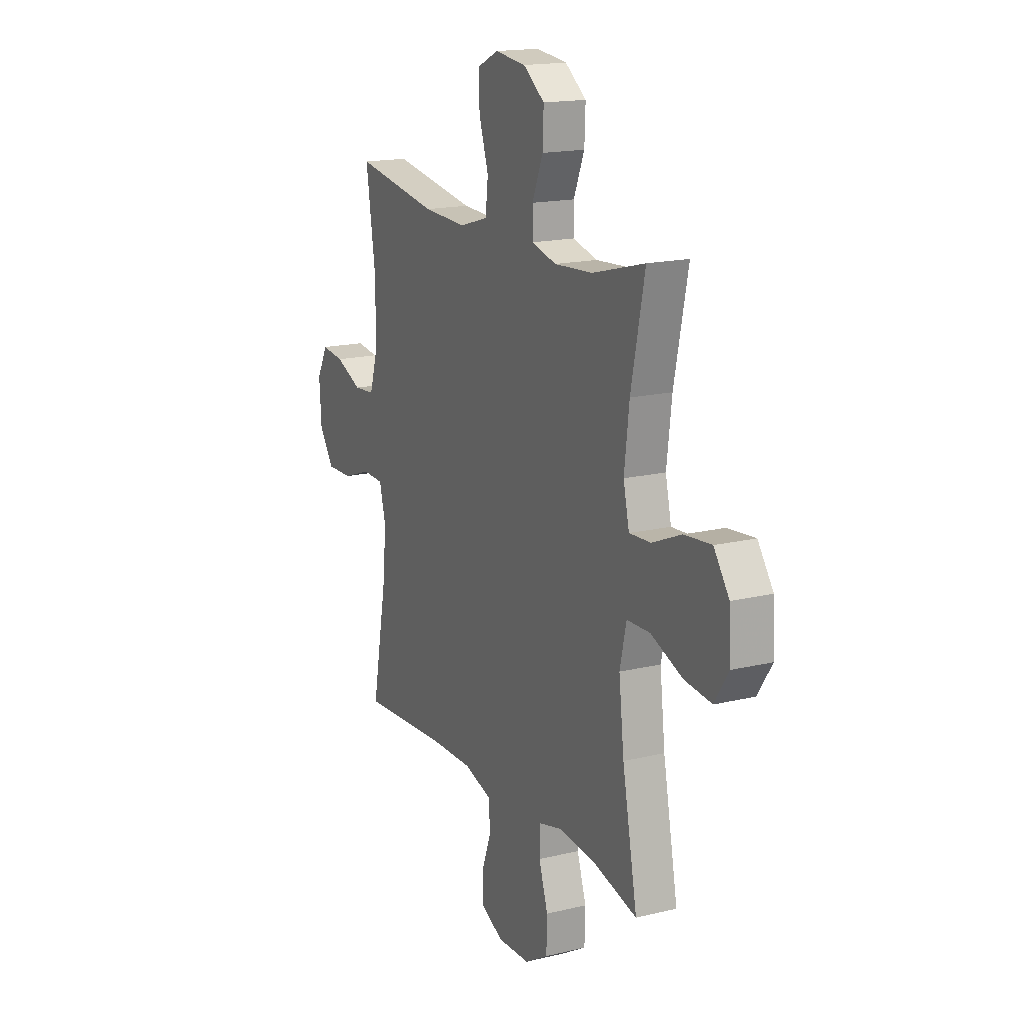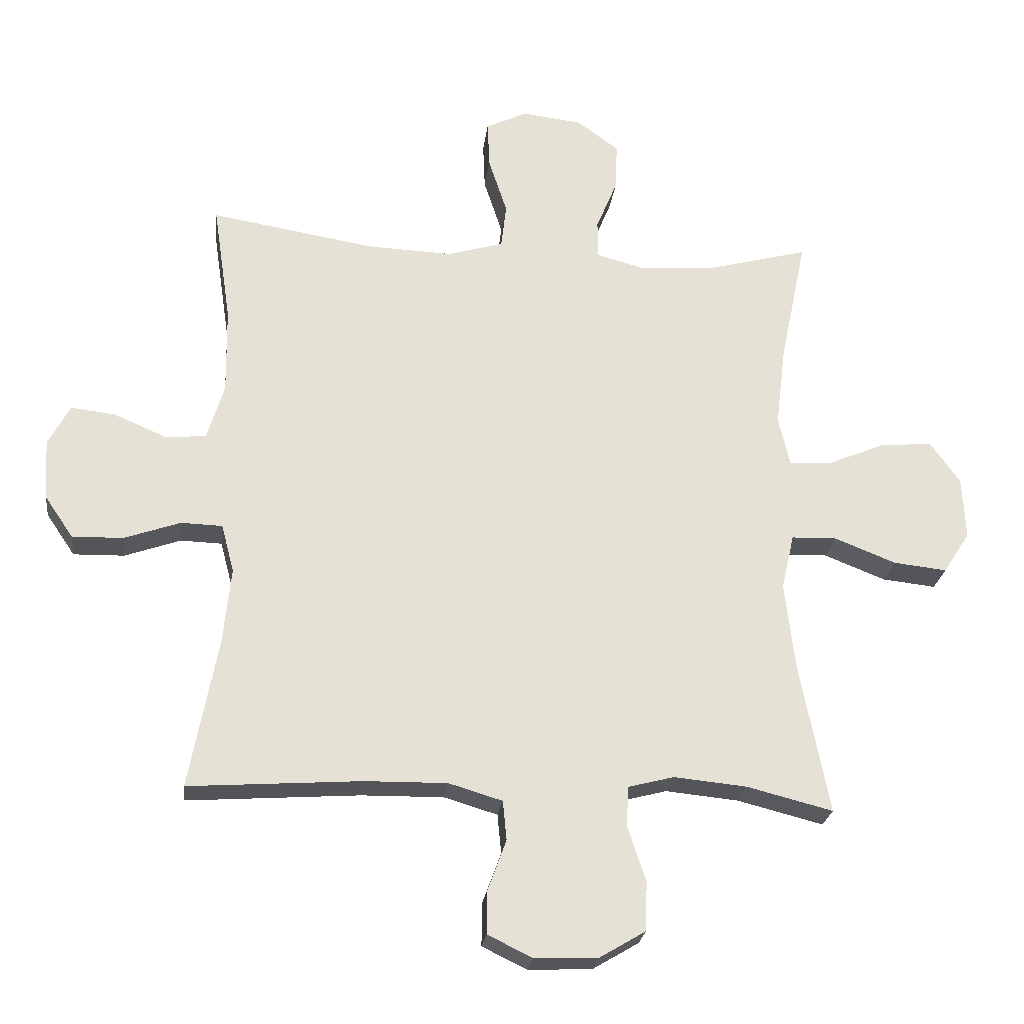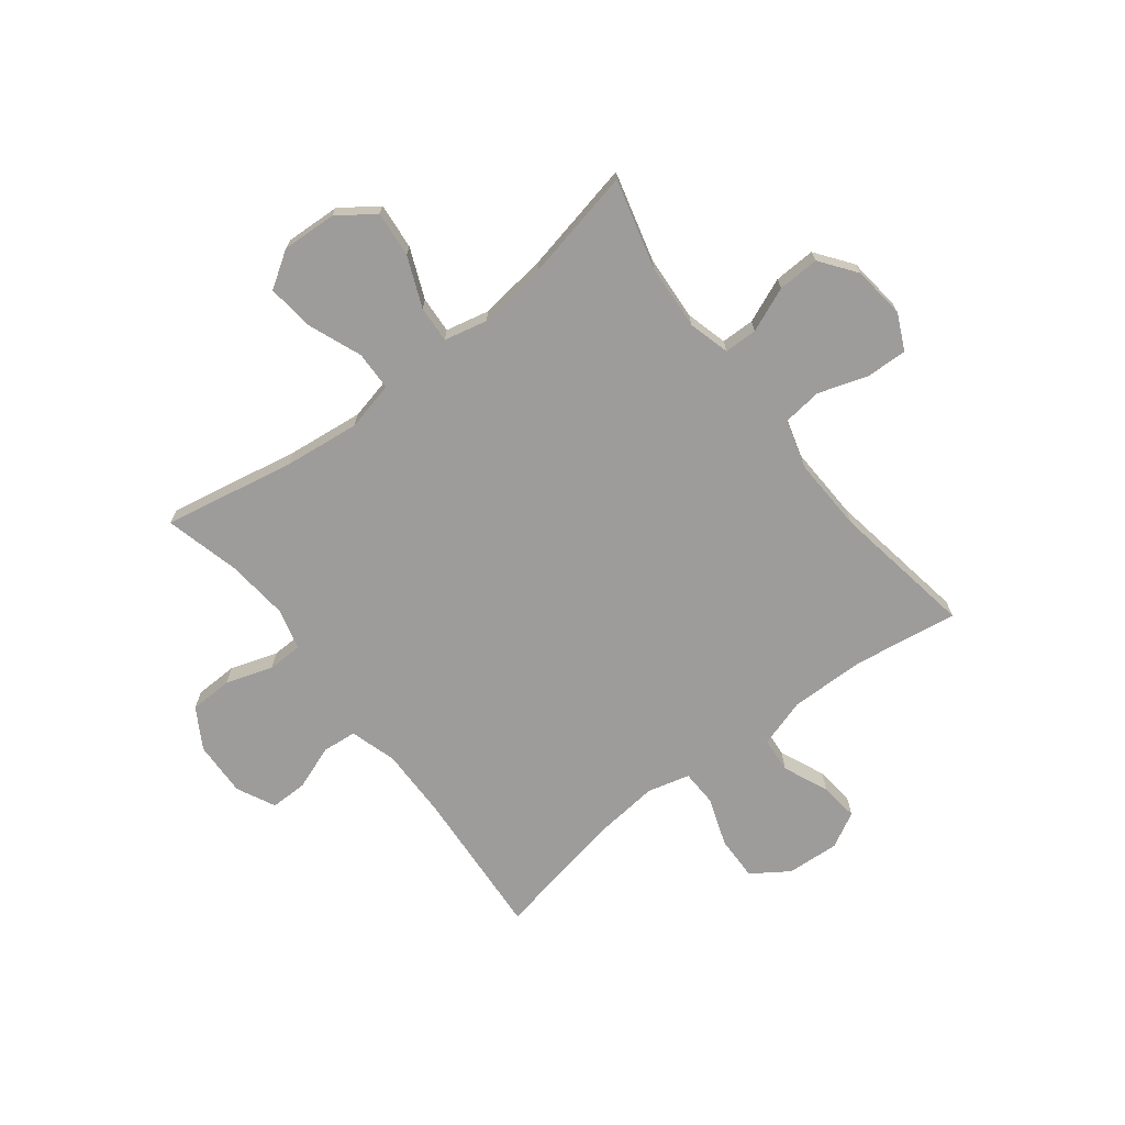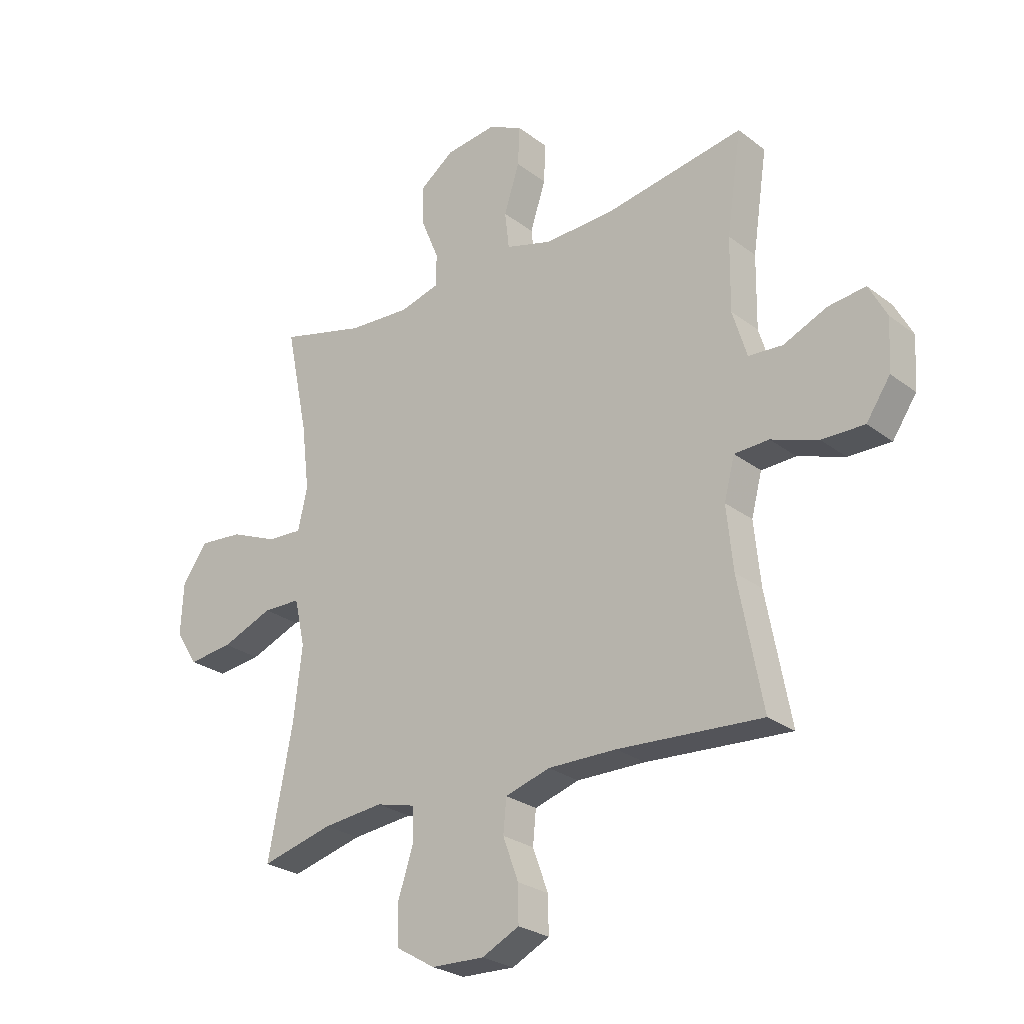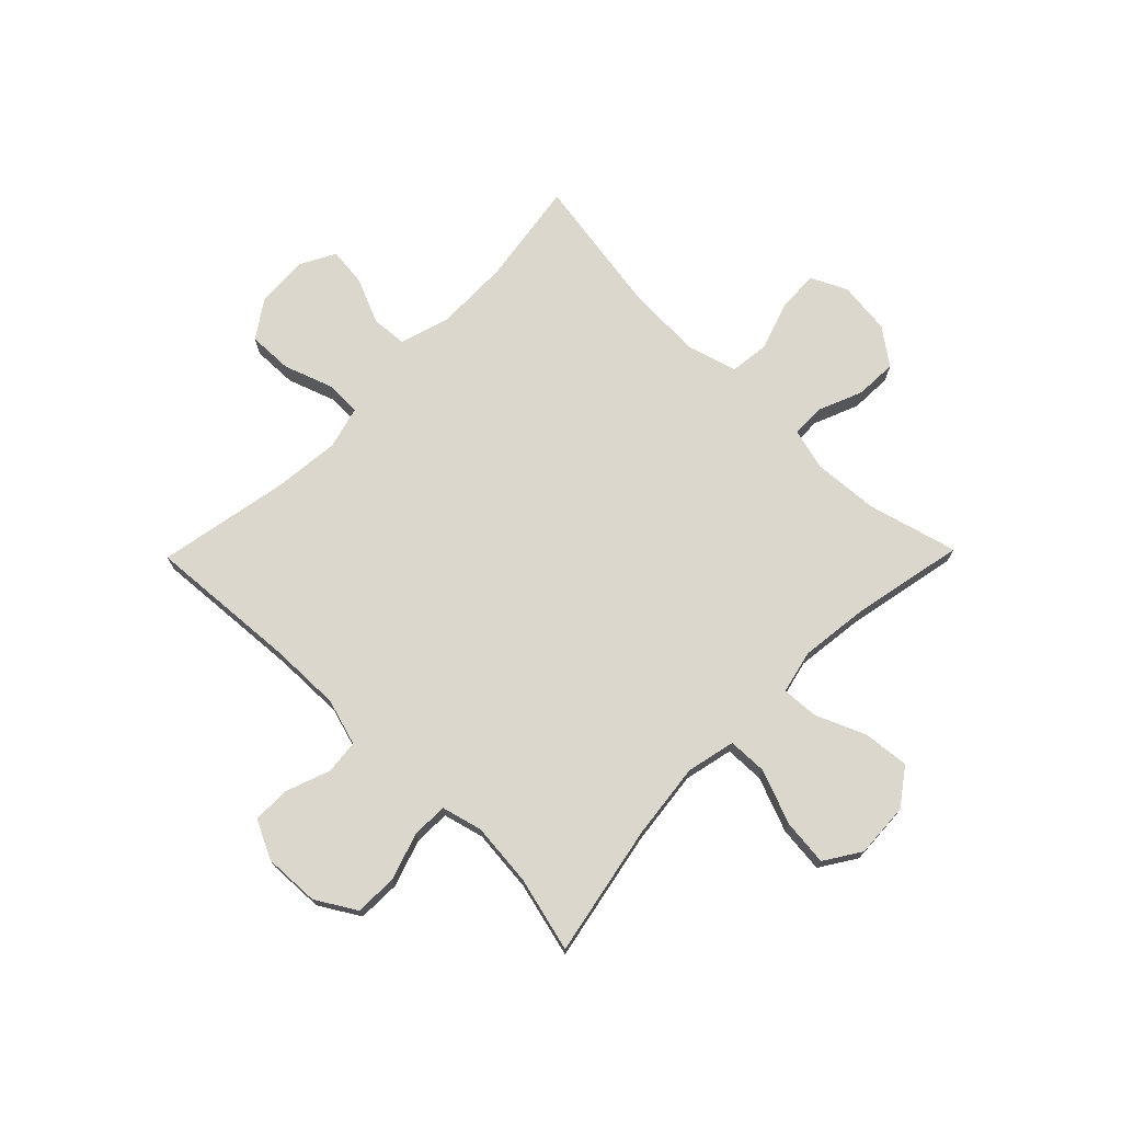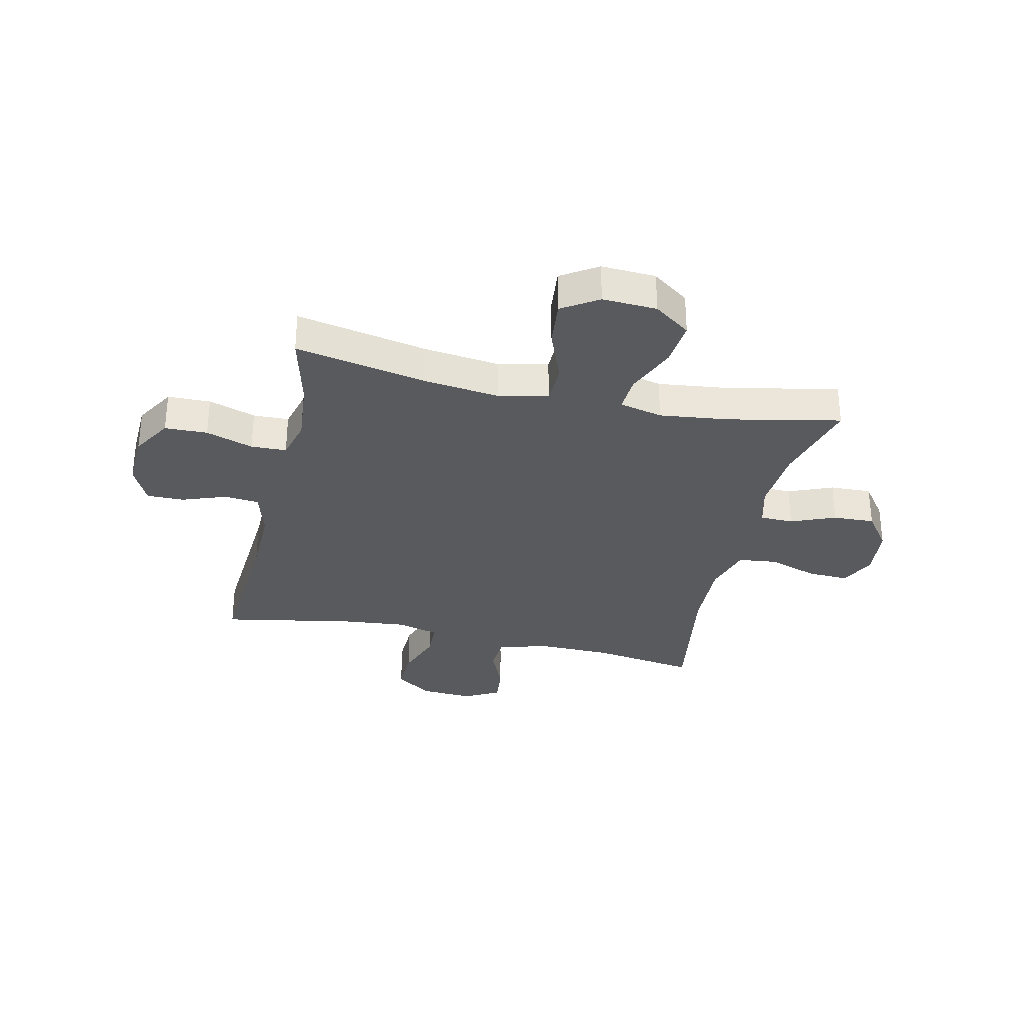
<metadata>
{"format":"obj","ext":"obj","renderer":"f3d","projection":"perspective","resolution":1024,"background":"white","views":[{"elev":16.9,"azim":-116.0,"up":"+Z"},{"elev":-24.5,"azim":173.0,"up":"+Z"},{"elev":-70.1,"azim":-52.2,"up":"+Y"},{"elev":-26.4,"azim":40.4,"up":"+Z"},{"elev":72.9,"azim":-135.6,"up":"+Y"},{"elev":-31.7,"azim":-102.8,"up":"+Y"}]}
</metadata>
<code>
v 0.5 0.07 -0.5
v 0.229 0.07 -0.481
v 0.1 0.07 -0.479
v 0.016 0.07 -0.504
v 0.01 0.07 -0.566
v 0.039 0.07 -0.645
v 0.04 0.07 -0.713
v -0.03 0.07 -0.747
v -0.13 0.07 -0.743
v -0.202 0.07 -0.7
v -0.204 0.07 -0.623
v -0.176 0.07 -0.538
v -0.178 0.07 -0.474
v -0.251 0.07 -0.455
v -0.365 0.07 -0.466
v -0.5 0.07 -0.5
v -0.454 0.07 -0.263
v -0.438 0.07 -0.126
v -0.458 0.07 -0.038
v -0.529 0.07 -0.036
v -0.626 0.07 -0.074
v -0.71 0.07 -0.083
v -0.752 0.07 -0.018
v -0.747 0.07 0.08
v -0.7 0.07 0.146
v -0.617 0.07 0.138
v -0.527 0.07 0.1
v -0.461 0.07 0.096
v -0.443 0.07 0.174
v -0.458 0.07 0.298
v -0.5 0.07 0.5
v -0.339 0.07 0.457
v -0.221 0.07 0.449
v -0.146 0.07 0.469
v -0.145 0.07 0.529
v -0.178 0.07 0.609
v -0.181 0.07 0.684
v -0.116 0.07 0.732
v -0.021 0.07 0.743
v 0.044 0.07 0.712
v 0.041 0.07 0.638
v 0.012 0.07 0.549
v 0.02 0.07 0.479
v 0.108 0.07 0.453
v 0.242 0.07 0.458
v 0.5 0.07 0.5
v 0.472 0.07 0.312
v 0.47 0.07 0.176
v 0.497 0.07 0.088
v 0.561 0.07 0.083
v 0.643 0.07 0.118
v 0.713 0.07 0.126
v 0.747 0.07 0.062
v 0.741 0.07 -0.033
v 0.696 0.07 -0.099
v 0.616 0.07 -0.097
v 0.528 0.07 -0.066
v 0.463 0.07 -0.068
v 0.443 0.07 -0.144
v 0.455 0.07 -0.262
v 0.5 0 -0.5
v 0.229 0 -0.481
v 0.1 0 -0.479
v 0.016 0 -0.504
v 0.01 0 -0.566
v 0.039 0 -0.645
v 0.04 0 -0.713
v -0.03 0 -0.747
v -0.13 0 -0.743
v -0.202 0 -0.7
v -0.204 0 -0.623
v -0.176 0 -0.538
v -0.178 0 -0.474
v -0.251 0 -0.455
v -0.365 0 -0.466
v -0.5 0 -0.5
v -0.454 0 -0.263
v -0.438 0 -0.126
v -0.458 0 -0.038
v -0.529 0 -0.036
v -0.626 0 -0.074
v -0.71 0 -0.083
v -0.752 0 -0.018
v -0.747 0 0.08
v -0.7 0 0.146
v -0.617 0 0.138
v -0.527 0 0.1
v -0.461 0 0.096
v -0.443 0 0.174
v -0.458 0 0.298
v -0.5 0 0.5
v -0.339 0 0.457
v -0.221 0 0.449
v -0.146 0 0.469
v -0.145 0 0.529
v -0.178 0 0.609
v -0.181 0 0.684
v -0.116 0 0.732
v -0.021 0 0.743
v 0.044 0 0.712
v 0.041 0 0.638
v 0.012 0 0.549
v 0.02 0 0.479
v 0.108 0 0.453
v 0.242 0 0.458
v 0.5 0 0.5
v 0.472 0 0.312
v 0.47 0 0.176
v 0.497 0 0.088
v 0.561 0 0.083
v 0.643 0 0.118
v 0.713 0 0.126
v 0.747 0 0.062
v 0.741 0 -0.033
v 0.696 0 -0.099
v 0.616 0 -0.097
v 0.528 0 -0.066
v 0.463 0 -0.068
v 0.443 0 -0.144
v 0.455 0 -0.262
f 55 56 57
f 54 55 57
f 53 54 57
f 52 53 57
f 51 52 57
f 50 51 57
f 49 50 57 58
f 48 49 58 59
f 45 46 47
f 47 48 59
f 45 47 59
f 44 45 59
f 40 41 42
f 39 40 42
f 38 39 42
f 37 38 42
f 36 37 42
f 35 36 42
f 34 35 42 43
f 44 59 60
f 43 44 60
f 34 43 60
f 33 34 60
f 25 26 27
f 24 25 27
f 23 24 27
f 22 23 27
f 21 22 27
f 20 21 27
f 19 20 27 28
f 18 19 28 29
f 15 16 17
f 14 15 17 18
f 13 14 18 29
f 10 11 12
f 9 10 12
f 8 9 12
f 7 8 12
f 6 7 12
f 5 6 12
f 4 5 12 13
f 13 29 30
f 4 13 30
f 3 4 30
f 60 1 2
f 33 60 2
f 32 33 2
f 30 31 32
f 3 30 32
f 2 3 32
f 117 116 115
f 117 115 114
f 117 114 113
f 117 113 112
f 117 112 111
f 117 111 110
f 118 117 110 109
f 119 118 109 108
f 107 106 105
f 119 108 107
f 119 107 105
f 119 105 104
f 102 101 100
f 102 100 99
f 102 99 98
f 102 98 97
f 102 97 96
f 102 96 95
f 103 102 95 94
f 120 119 104
f 120 104 103
f 120 103 94
f 120 94 93
f 87 86 85
f 87 85 84
f 87 84 83
f 87 83 82
f 87 82 81
f 87 81 80
f 88 87 80 79
f 89 88 79 78
f 77 76 75
f 78 77 75 74
f 89 78 74 73
f 72 71 70
f 72 70 69
f 72 69 68
f 72 68 67
f 72 67 66
f 72 66 65
f 73 72 65 64
f 90 89 73
f 90 73 64
f 90 64 63
f 62 61 120
f 62 120 93
f 62 93 92
f 92 91 90
f 92 90 63
f 92 63 62
f 1 61 62 2
f 2 62 63 3
f 3 63 64 4
f 4 64 65 5
f 5 65 66 6
f 6 66 67 7
f 7 67 68 8
f 8 68 69 9
f 9 69 70 10
f 10 70 71 11
f 11 71 72 12
f 12 72 73 13
f 13 73 74 14
f 14 74 75 15
f 15 75 76 16
f 16 76 77 17
f 17 77 78 18
f 18 78 79 19
f 19 79 80 20
f 20 80 81 21
f 21 81 82 22
f 22 82 83 23
f 23 83 84 24
f 24 84 85 25
f 25 85 86 26
f 26 86 87 27
f 27 87 88 28
f 28 88 89 29
f 29 89 90 30
f 30 90 91 31
f 31 91 92 32
f 32 92 93 33
f 33 93 94 34
f 34 94 95 35
f 35 95 96 36
f 36 96 97 37
f 37 97 98 38
f 38 98 99 39
f 39 99 100 40
f 40 100 101 41
f 41 101 102 42
f 42 102 103 43
f 43 103 104 44
f 44 104 105 45
f 45 105 106 46
f 46 106 107 47
f 47 107 108 48
f 48 108 109 49
f 49 109 110 50
f 50 110 111 51
f 51 111 112 52
f 52 112 113 53
f 53 113 114 54
f 54 114 115 55
f 55 115 116 56
f 56 116 117 57
f 57 117 118 58
f 58 118 119 59
f 59 119 120 60
f 60 120 61 1

</code>
